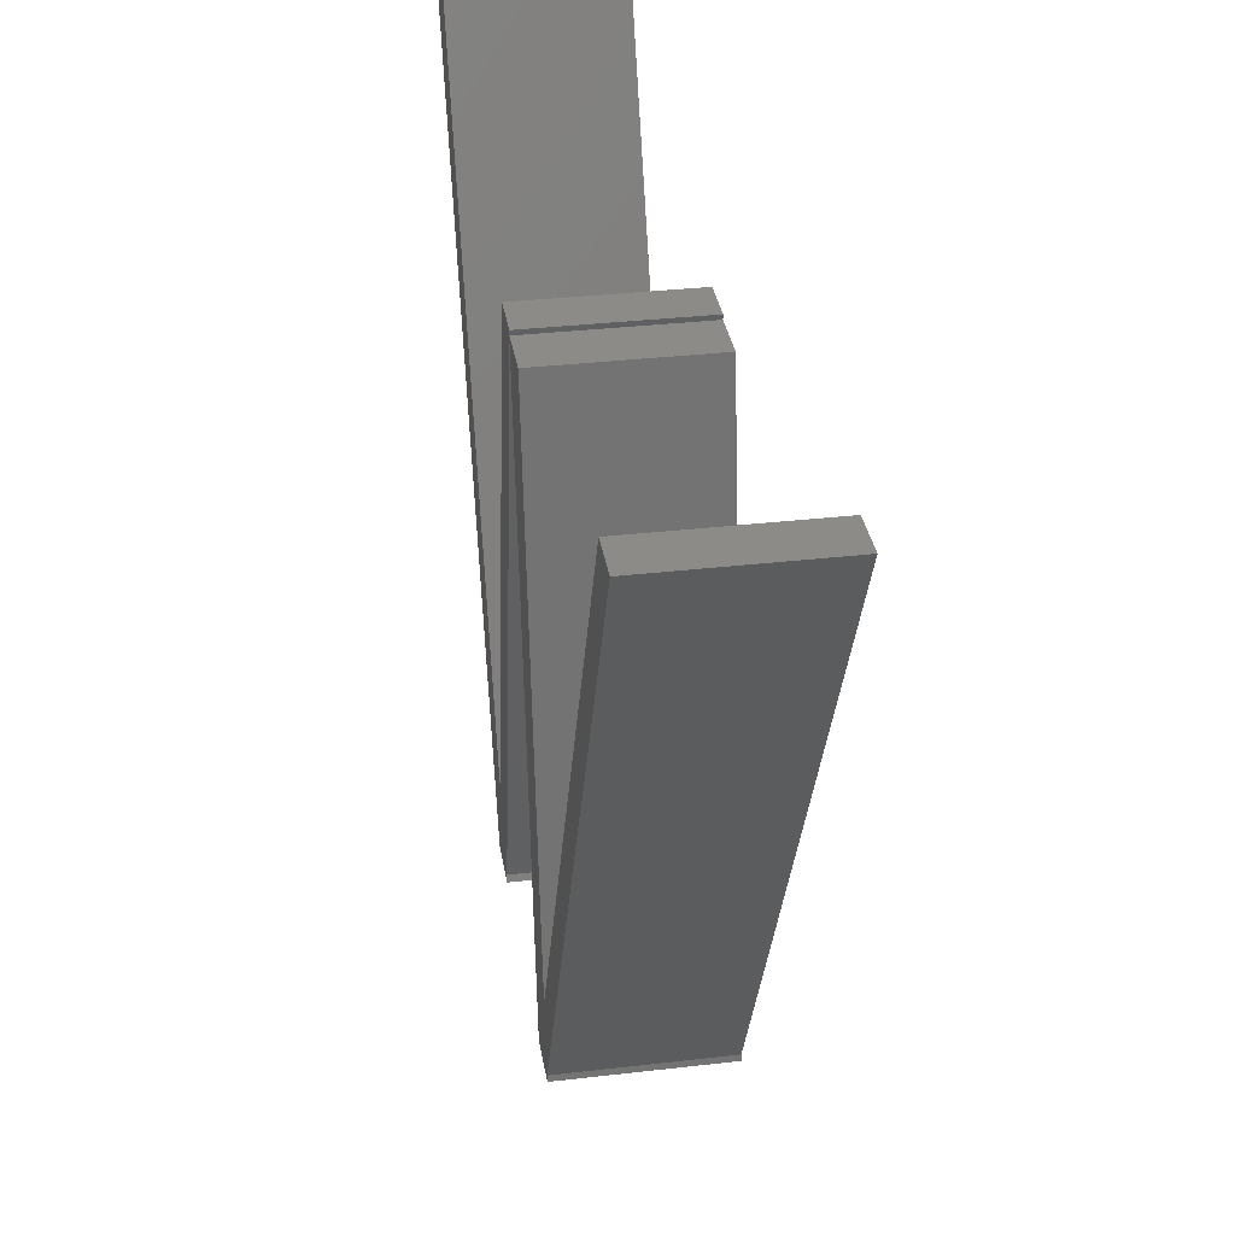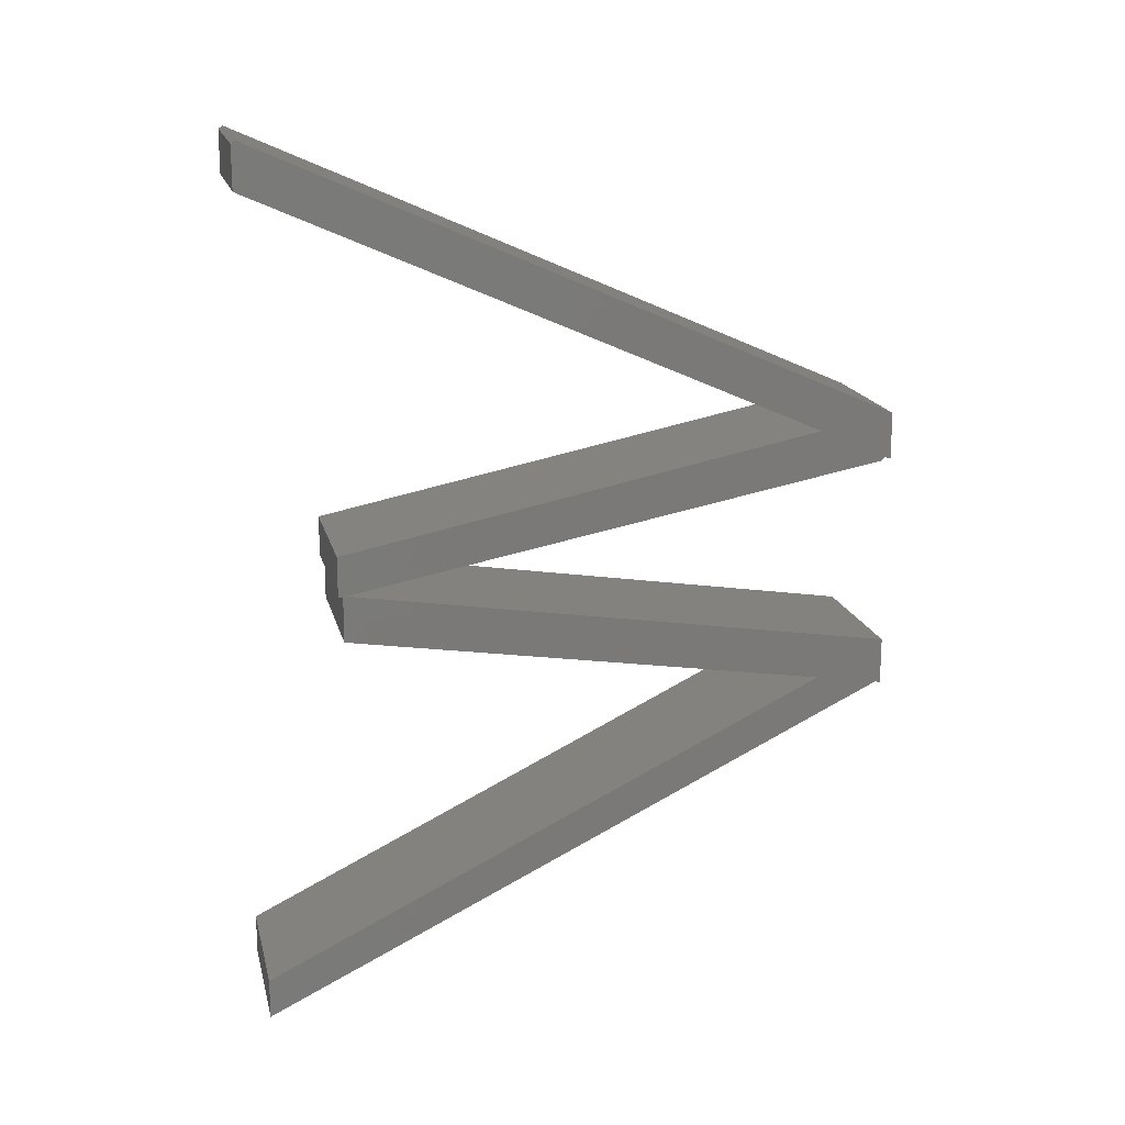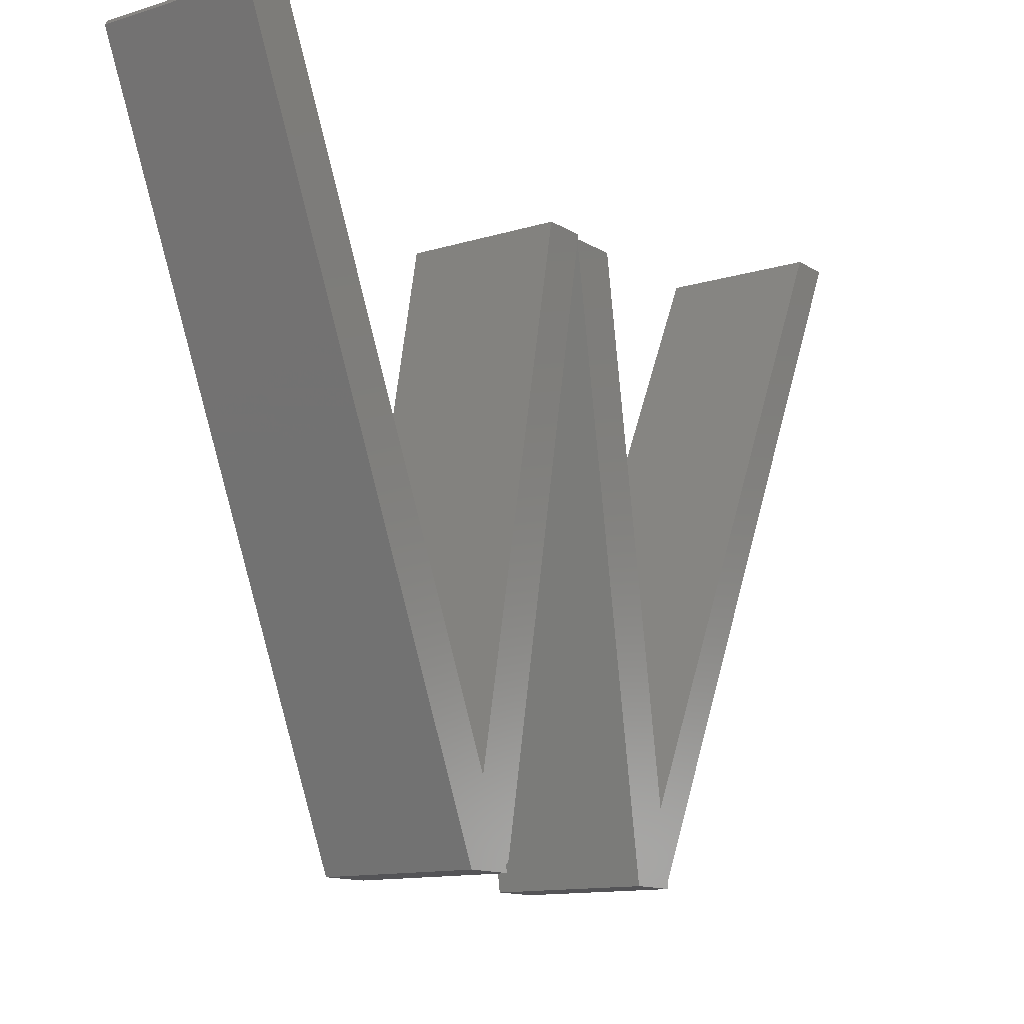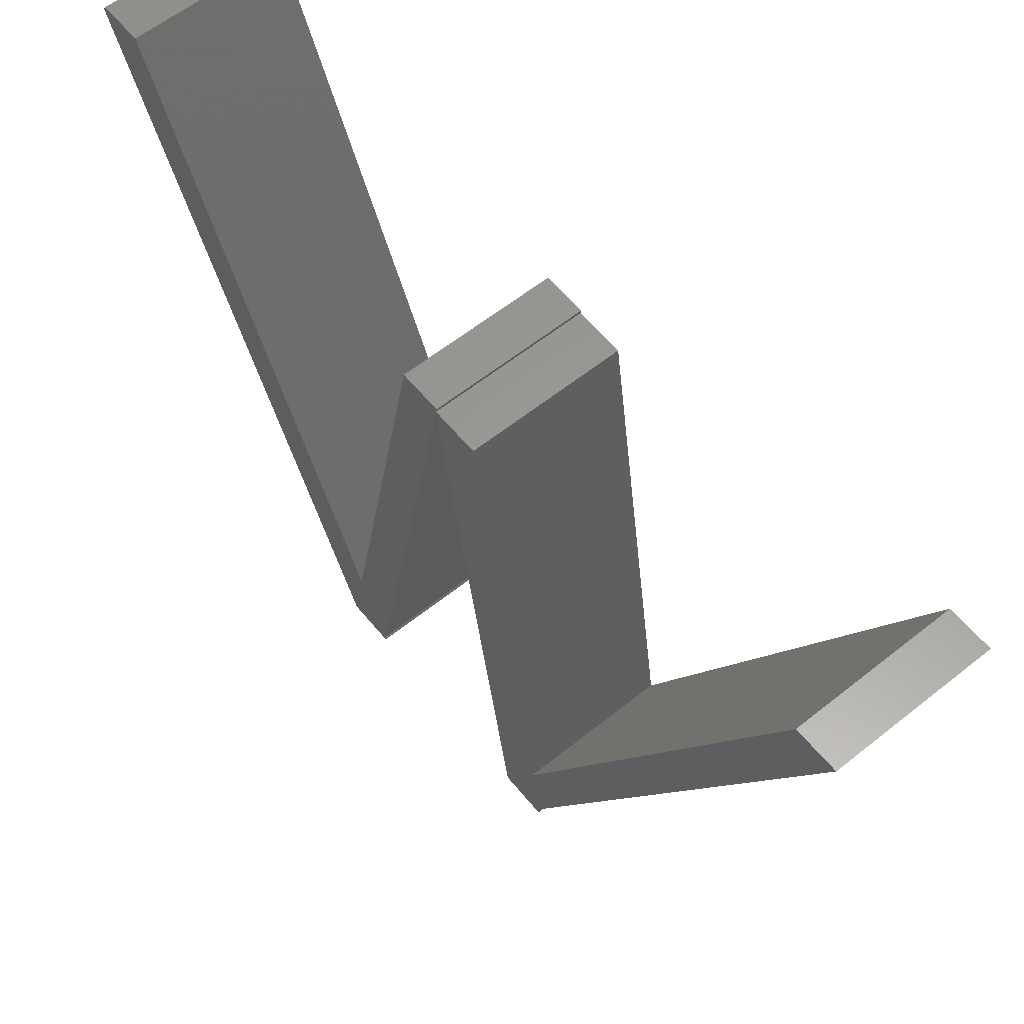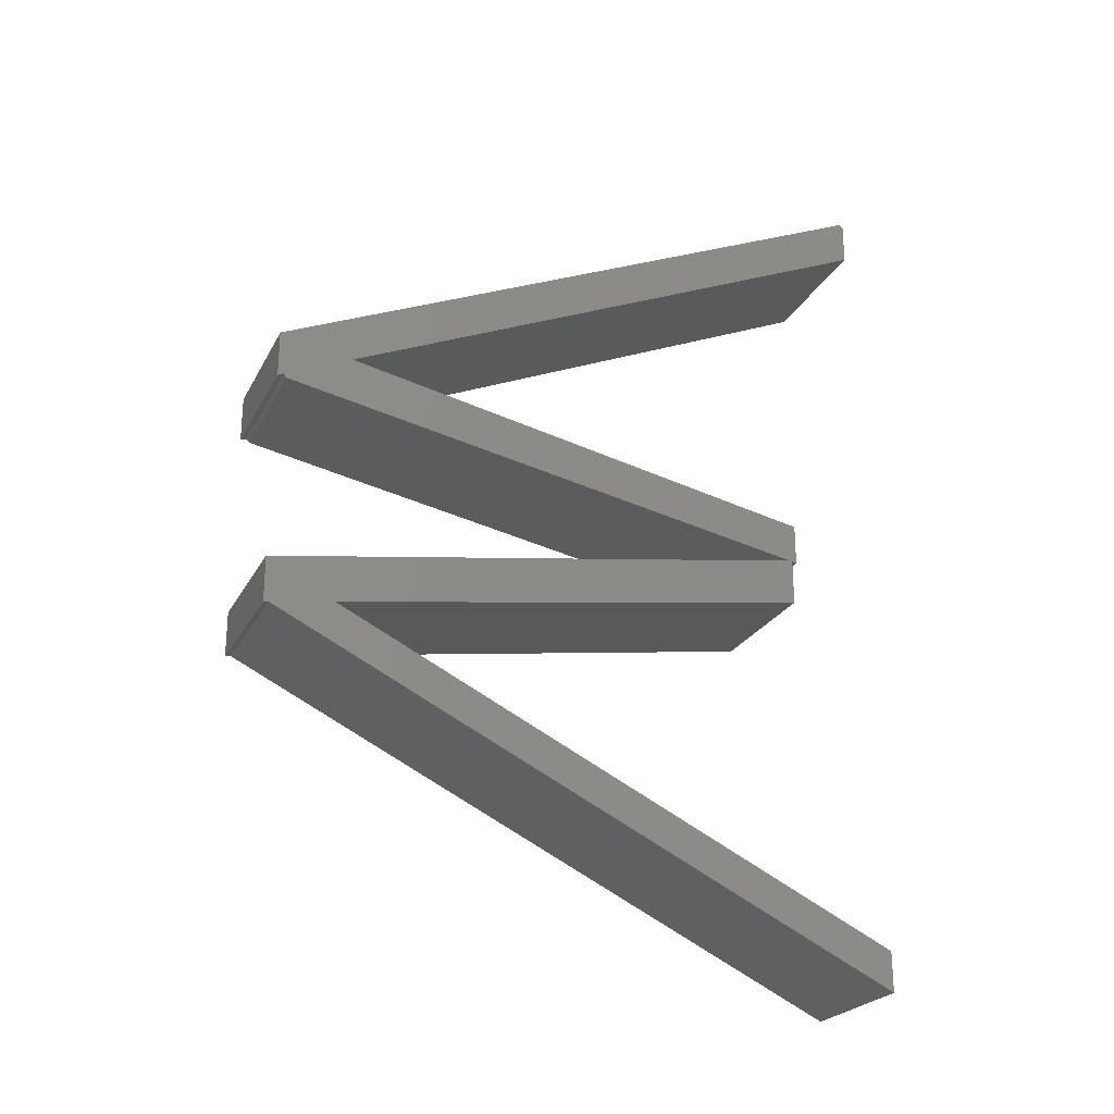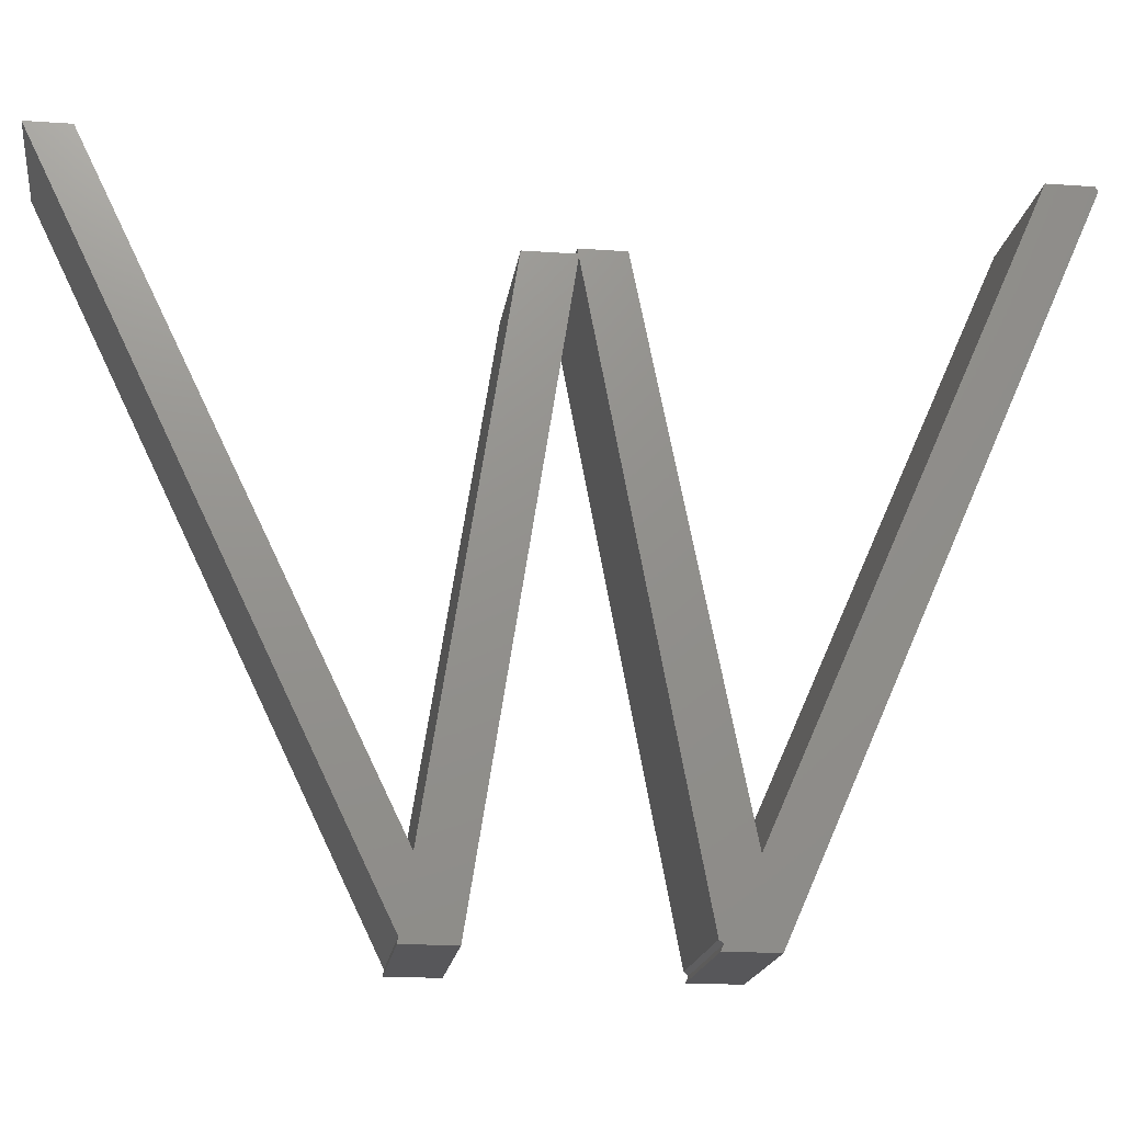
<metadata>
{"format":"stl","ext":"stl","renderer":"f3d","projection":"perspective","resolution":1024,"background":"white","views":[{"elev":33.6,"azim":-9.0,"up":"+Z"},{"elev":17.1,"azim":76.8,"up":"+Y"},{"elev":-12.5,"azim":-144.3,"up":"+Z"},{"elev":60.3,"azim":-39.2,"up":"+Z"},{"elev":-24.3,"azim":-112.0,"up":"+Y"},{"elev":-18.1,"azim":82.3,"up":"+Z"}]}
</metadata>
<code>
# stl→obj: 40 verts, 76 faces
v -1.214e-16 0.736 0.5469
v -1.214e-16 0.6632 0.5469
v 0.25 0.736 0.5469
v 0.25 0.6632 0.5469
v 0.25 0.2603 -0.5468
v 5.479e-34 0.2603 -0.5469
v 0.25 0.7407 0.5397
v -1.206e-16 0.7407 0.5397
v 0.25 0.1841 -0.5369
v 0.25 0.1797 -0.5469
v 0.25 -0.225 -0.5373
v 0.25 -0.2266 -0.5469
v 0.25 -0.147 -0.5469
v 0.25 -0.2081 -0.4297
v 0.25 -0.6809 0.5469
v 0.25 -0.75 0.5469
v 0.25 0.07023 0.4062
v 0.25 3.061e-17 0.4062
v 0.25 0.001509 0.3983
v 0.25 0.002281 0.3942
v 0.25 0.1777 -0.5315
v 0.25 0.2356 -0.4205
v 0.25 -0.0773 0.3984
v 0 0.1797 -0.5469
v -1.113e-18 0.1841 -0.5369
v -1.066e-18 -0.225 -0.5373
v -1.214e-16 -0.75 0.5469
v -1.214e-16 -0.6809 0.5469
v -1.301e-17 -0.2081 -0.4297
v 5.412e-34 -0.147 -0.5469
v 0 -0.2266 -0.5469
v -1.058e-16 0.07023 0.4062
v -1.403e-17 0.2356 -0.4205
v -1.704e-18 0.1777 -0.5315
v -1.045e-16 0.002281 0.3942
v -1.049e-16 0.001509 0.3983
v -1.058e-16 3.061e-17 0.4062
v -1.05e-16 -0.0773 0.3984
v 5.651e-19 0.001929 0.3961
v 0.25 0.001929 0.3961
f 1 2 3
f 3 2 4
f 5 6 7
f 7 6 8
f 3 4 7
f 5 9 10
f 11 12 13
f 11 13 14
f 11 14 15
f 11 15 16
f 17 18 19
f 17 19 20
f 17 20 21
f 17 21 22
f 22 21 9
f 22 9 5
f 22 5 7
f 22 7 4
f 14 13 23
f 23 13 20
f 23 20 19
f 8 2 1
f 24 25 6
f 26 27 28
f 26 28 29
f 26 29 30
f 26 30 31
f 32 33 34
f 32 34 35
f 32 35 36
f 32 36 37
f 33 2 8
f 33 8 6
f 33 6 25
f 33 25 34
f 36 35 38
f 38 35 30
f 38 30 29
f 7 8 3
f 3 8 1
f 24 6 10
f 10 6 5
f 34 21 35
f 35 21 20
f 35 20 39
f 39 20 40
f 39 40 35
f 35 40 20
f 35 20 30
f 30 20 13
f 31 30 12
f 12 30 13
f 14 29 15
f 15 29 28
f 23 38 14
f 14 38 29
f 36 38 19
f 19 38 23
f 18 37 19
f 19 37 36
f 32 37 17
f 17 37 18
f 11 26 12
f 12 26 31
f 28 27 15
f 15 27 16
f 16 27 11
f 11 27 26
f 4 2 22
f 22 2 33
f 9 25 10
f 10 25 24
f 22 33 17
f 17 33 32
f 21 34 9
f 9 34 25

</code>
